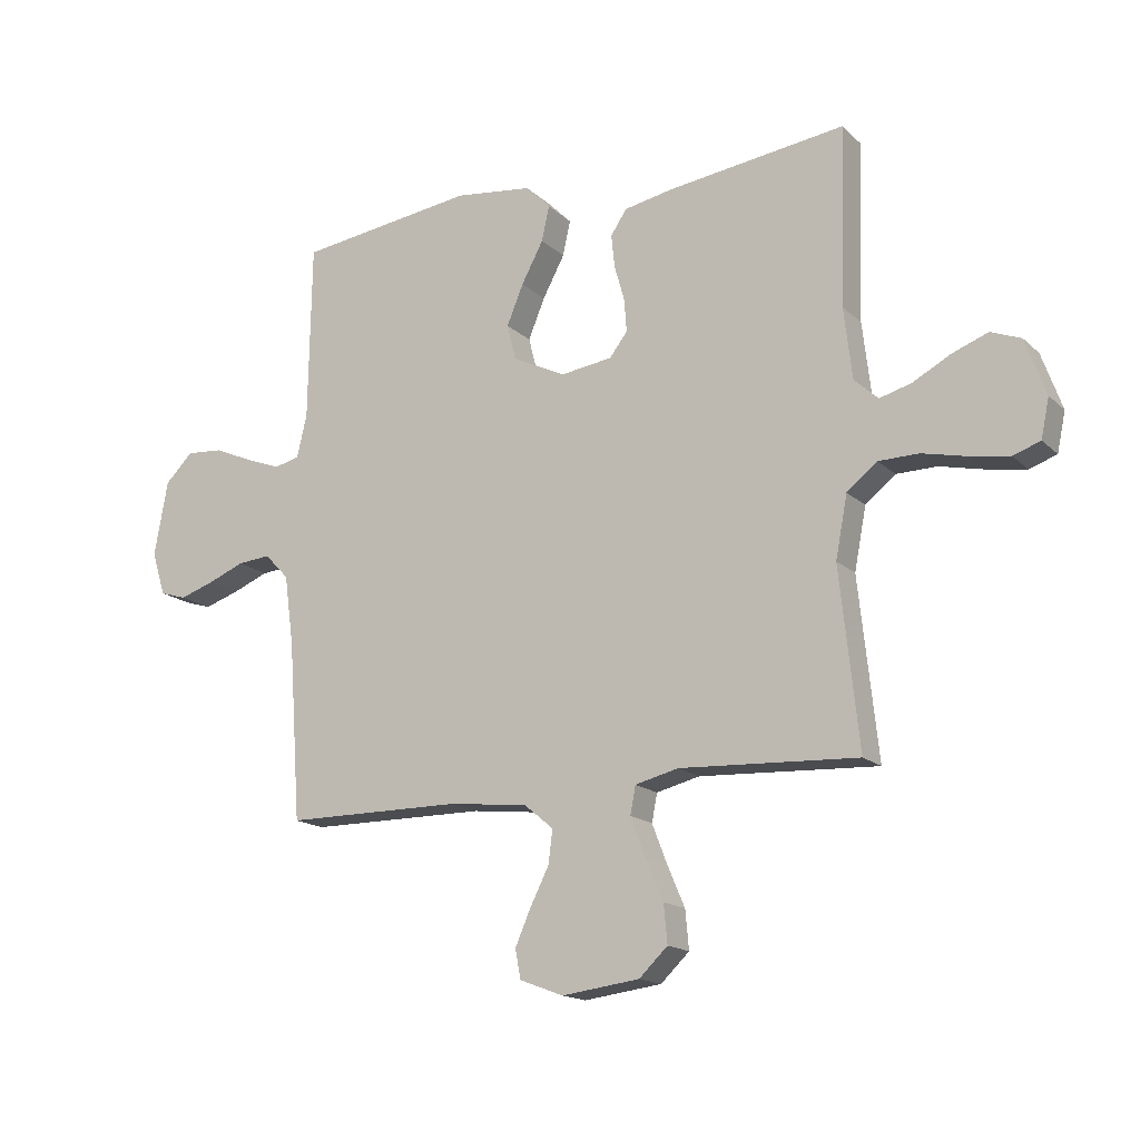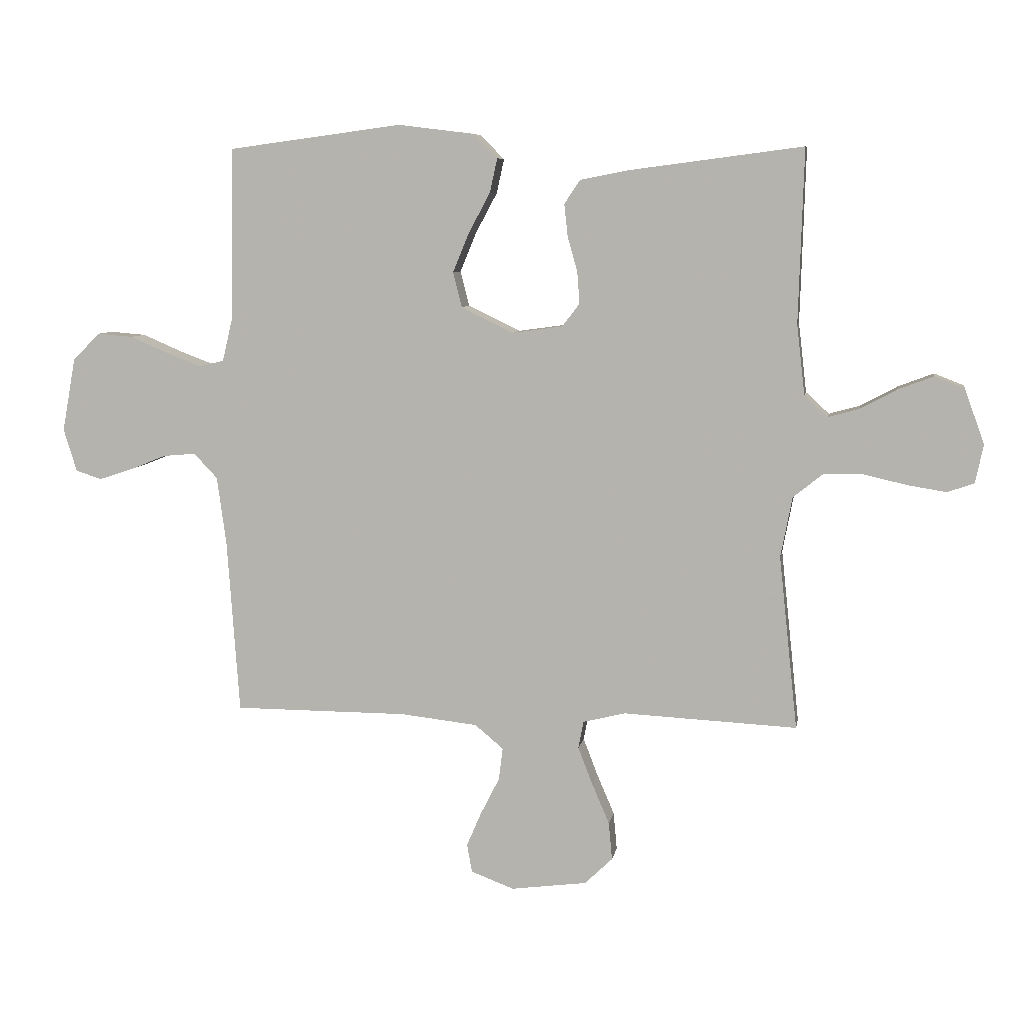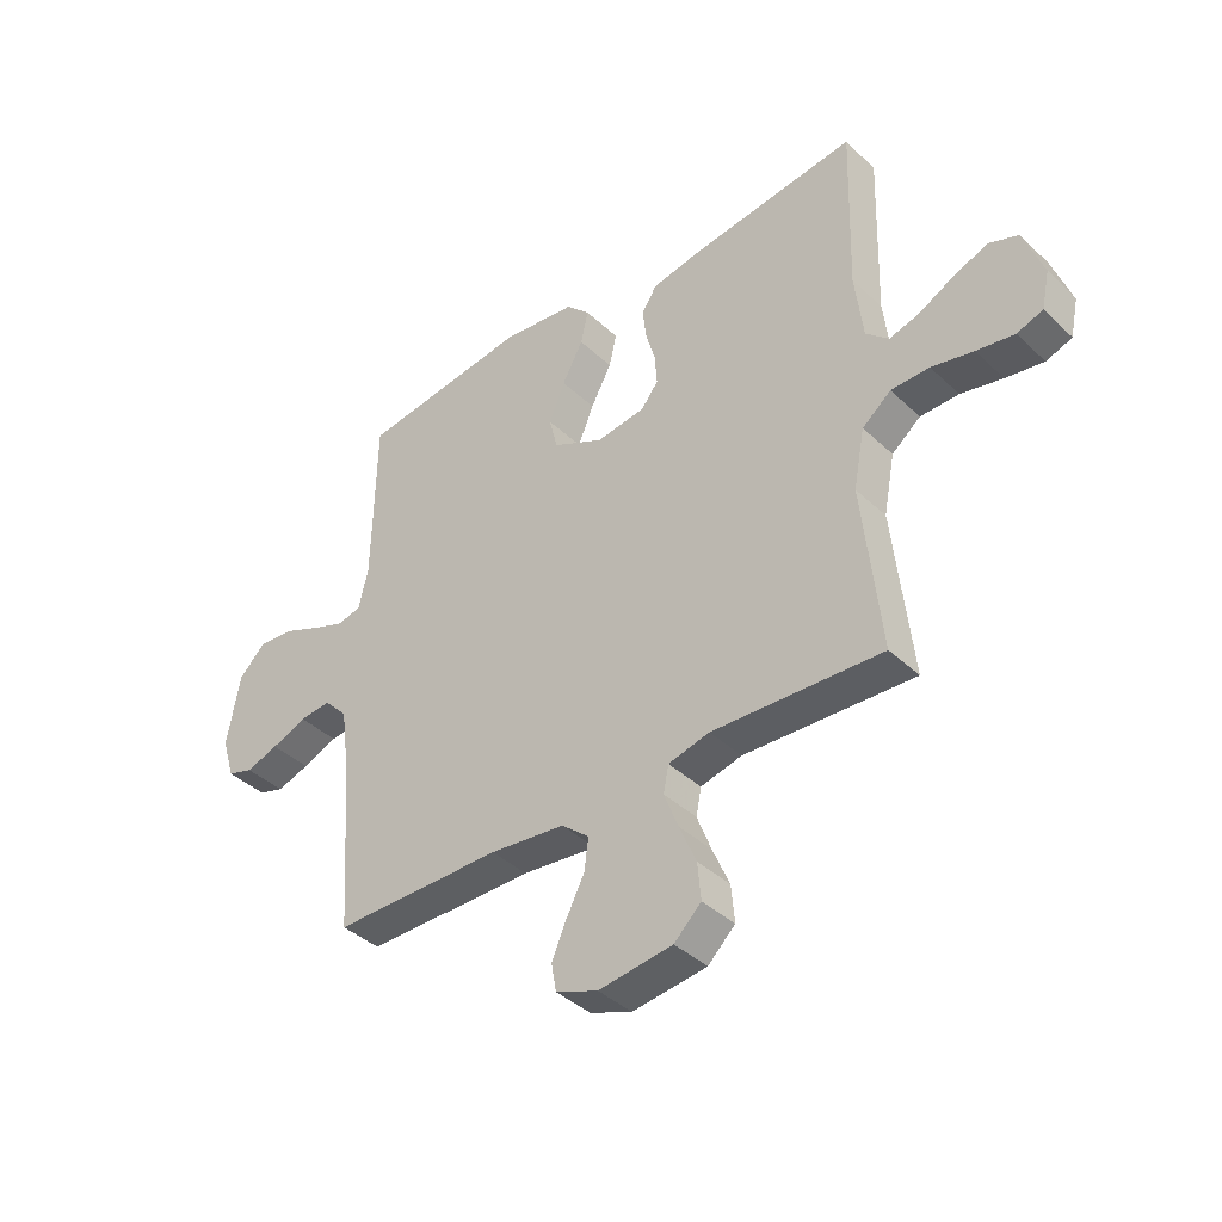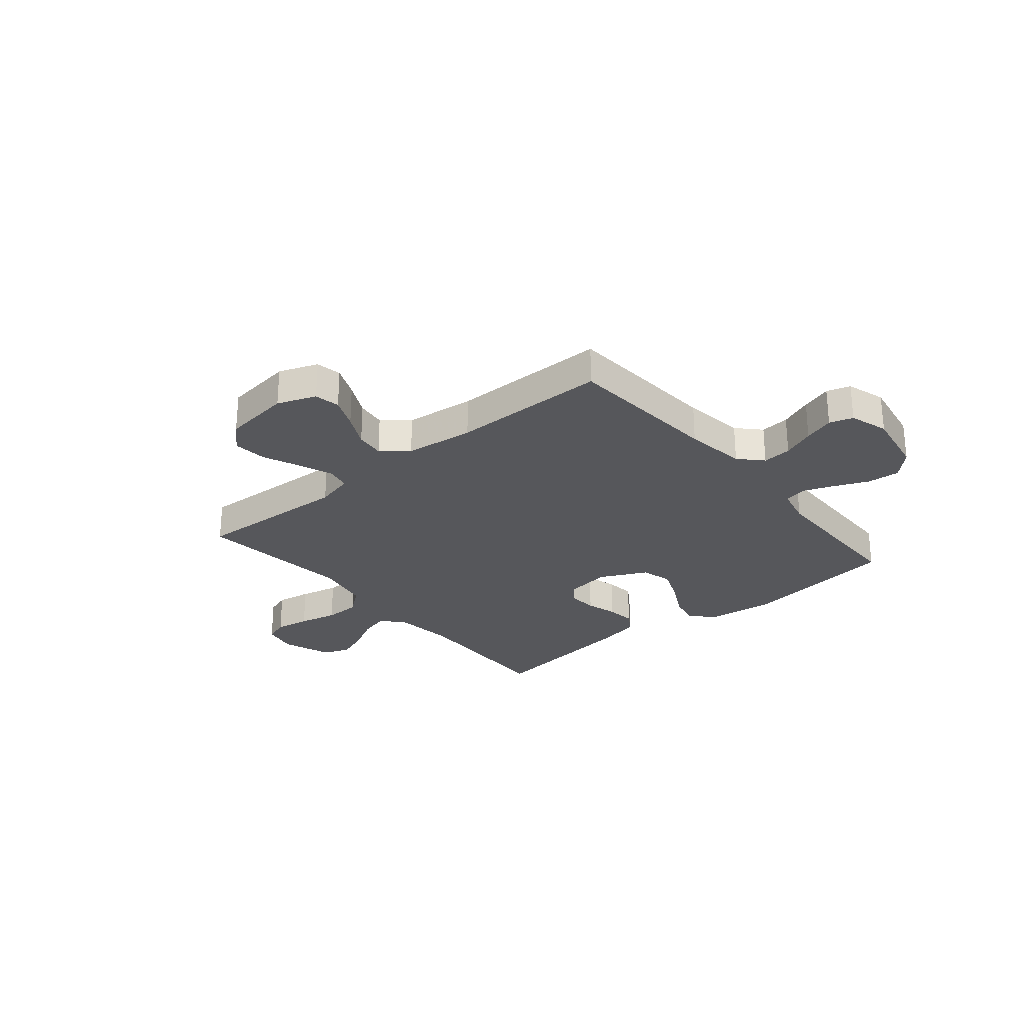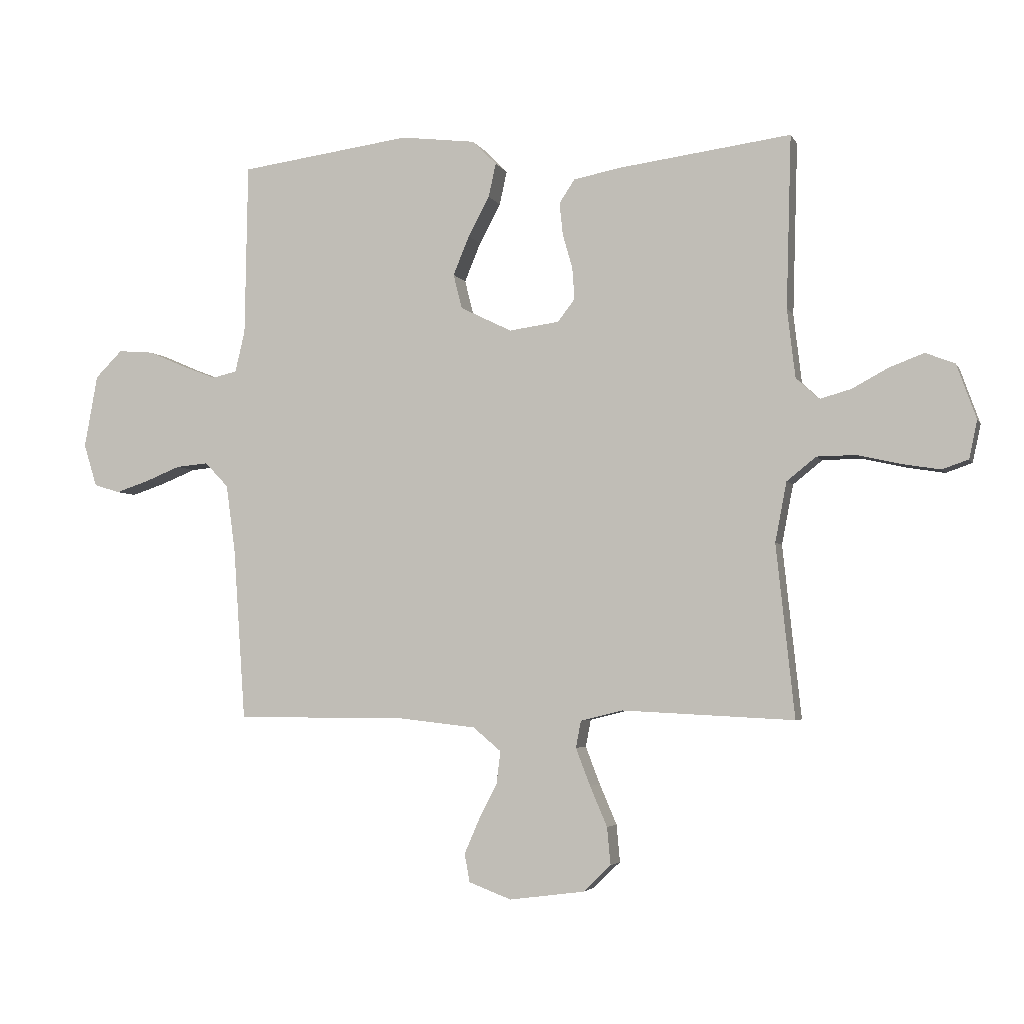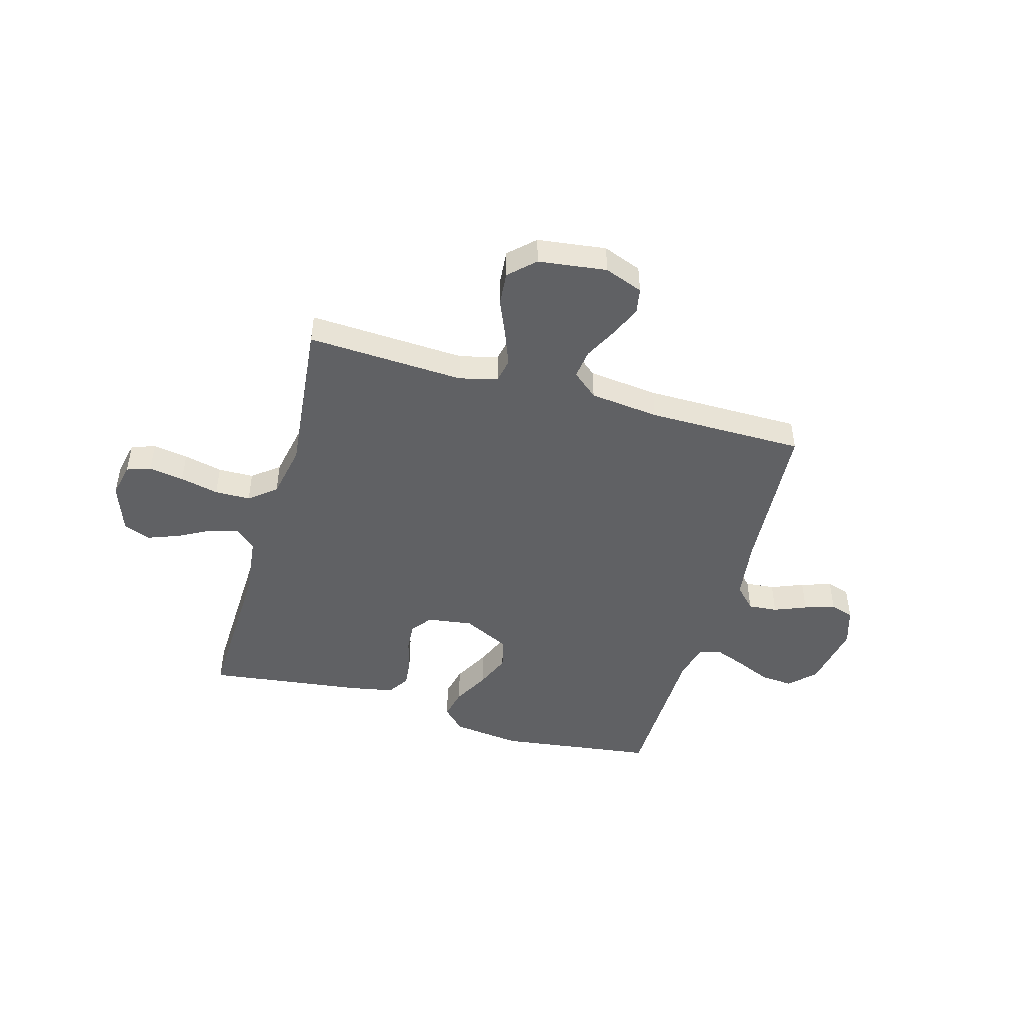
<metadata>
{"format":"obj","ext":"obj","renderer":"f3d","projection":"perspective","resolution":1024,"background":"white","views":[{"elev":-16.1,"azim":29.7,"up":"+Z"},{"elev":7.4,"azim":9.5,"up":"+Z"},{"elev":-39.7,"azim":40.9,"up":"+Z"},{"elev":-27.1,"azim":-140.1,"up":"+Y"},{"elev":-3.9,"azim":16.0,"up":"+Z"},{"elev":-47.0,"azim":164.1,"up":"+Y"}]}
</metadata>
<code>
v -0.5 0.07 0.5
v -0.2 0.07 0.54
v -0.069 0.07 0.524
v -0.027 0.07 0.482
v -0.04 0.07 0.423
v -0.077 0.07 0.354
v -0.105 0.07 0.286
v -0.09 0.07 0.226
v 0 0.07 0.182
v 0.087 0.07 0.194
v 0.117 0.07 0.233
v 0.113 0.07 0.288
v 0.096 0.07 0.348
v 0.09 0.07 0.404
v 0.117 0.07 0.445
v 0.2 0.07 0.461
v 0.5 0.07 0.5
v 0.491 0.07 0.2
v 0.505 0.07 0.08
v 0.545 0.07 0.043
v 0.599 0.07 0.058
v 0.662 0.07 0.092
v 0.723 0.07 0.115
v 0.774 0.07 0.095
v 0.808 0.07 0
v 0.794 0.07 -0.066
v 0.748 0.07 -0.082
v 0.681 0.07 -0.071
v 0.607 0.07 -0.054
v 0.539 0.07 -0.055
v 0.488 0.07 -0.096
v 0.468 0.07 -0.2
v 0.5 0.07 -0.5
v 0.2 0.07 -0.485
v 0.127 0.07 -0.503
v 0.118 0.07 -0.55
v 0.143 0.07 -0.615
v 0.173 0.07 -0.685
v 0.179 0.07 -0.75
v 0.131 0.07 -0.796
v 0 0.07 -0.813
v -0.074 0.07 -0.785
v -0.083 0.07 -0.736
v -0.057 0.07 -0.676
v -0.025 0.07 -0.613
v -0.018 0.07 -0.557
v -0.067 0.07 -0.516
v -0.2 0.07 -0.501
v -0.5 0.07 -0.5
v -0.521 0.07 -0.2
v -0.537 0.07 -0.082
v -0.578 0.07 -0.039
v -0.634 0.07 -0.044
v -0.696 0.07 -0.069
v -0.754 0.07 -0.088
v -0.799 0.07 -0.074
v -0.822 0.07 0
v -0.799 0.07 0.127
v -0.752 0.07 0.174
v -0.69 0.07 0.169
v -0.625 0.07 0.141
v -0.565 0.07 0.118
v -0.522 0.07 0.128
v -0.505 0.07 0.2
v -0.5 0 0.5
v -0.2 0 0.54
v -0.069 0 0.524
v -0.027 0 0.482
v -0.04 0 0.423
v -0.077 0 0.354
v -0.105 0 0.286
v -0.09 0 0.226
v 0 0 0.182
v 0.087 0 0.194
v 0.117 0 0.233
v 0.113 0 0.288
v 0.096 0 0.348
v 0.09 0 0.404
v 0.117 0 0.445
v 0.2 0 0.461
v 0.5 0 0.5
v 0.491 0 0.2
v 0.505 0 0.08
v 0.545 0 0.043
v 0.599 0 0.058
v 0.662 0 0.092
v 0.723 0 0.115
v 0.774 0 0.095
v 0.808 0 0
v 0.794 0 -0.066
v 0.748 0 -0.082
v 0.681 0 -0.071
v 0.607 0 -0.054
v 0.539 0 -0.055
v 0.488 0 -0.096
v 0.468 0 -0.2
v 0.5 0 -0.5
v 0.2 0 -0.485
v 0.127 0 -0.503
v 0.118 0 -0.55
v 0.143 0 -0.615
v 0.173 0 -0.685
v 0.179 0 -0.75
v 0.131 0 -0.796
v 0 0 -0.813
v -0.074 0 -0.785
v -0.083 0 -0.736
v -0.057 0 -0.676
v -0.025 0 -0.613
v -0.018 0 -0.557
v -0.067 0 -0.516
v -0.2 0 -0.501
v -0.5 0 -0.5
v -0.521 0 -0.2
v -0.537 0 -0.082
v -0.578 0 -0.039
v -0.634 0 -0.044
v -0.696 0 -0.069
v -0.754 0 -0.088
v -0.799 0 -0.074
v -0.822 0 0
v -0.799 0 0.127
v -0.752 0 0.174
v -0.69 0 0.169
v -0.625 0 0.141
v -0.565 0 0.118
v -0.522 0 0.128
v -0.505 0 0.2
f 59 60 61
f 58 59 61
f 57 58 61
f 56 57 61
f 55 56 61
f 54 55 61
f 53 54 61
f 52 53 61 62
f 51 52 62 63
f 48 49 50
f 51 63 64
f 50 51 64
f 48 50 64
f 47 48 64
f 43 44 45
f 42 43 45
f 41 42 45
f 40 41 45
f 39 40 45
f 38 39 45
f 37 38 45
f 36 37 45 46
f 64 1 2
f 47 64 2
f 46 47 2
f 36 46 2
f 35 36 2
f 27 28 29
f 26 27 29
f 25 26 29
f 24 25 29
f 23 24 29
f 22 23 29
f 21 22 29
f 20 21 29 30
f 19 20 30 31
f 16 17 18
f 15 16 18
f 14 15 18
f 13 14 18
f 12 13 18
f 19 31 32
f 18 19 32
f 12 18 32
f 11 12 32
f 4 5 6
f 3 4 6
f 2 3 6
f 2 6 7
f 32 33 34
f 11 32 34
f 10 11 34
f 9 10 34 35
f 8 9 35
f 2 7 8
f 2 8 35
f 125 124 123
f 125 123 122
f 125 122 121
f 125 121 120
f 125 120 119
f 125 119 118
f 125 118 117
f 126 125 117 116
f 127 126 116 115
f 114 113 112
f 128 127 115
f 128 115 114
f 128 114 112
f 128 112 111
f 109 108 107
f 109 107 106
f 109 106 105
f 109 105 104
f 109 104 103
f 109 103 102
f 109 102 101
f 110 109 101 100
f 66 65 128
f 66 128 111
f 66 111 110
f 66 110 100
f 66 100 99
f 93 92 91
f 93 91 90
f 93 90 89
f 93 89 88
f 93 88 87
f 93 87 86
f 93 86 85
f 94 93 85 84
f 95 94 84 83
f 82 81 80
f 82 80 79
f 82 79 78
f 82 78 77
f 82 77 76
f 96 95 83
f 96 83 82
f 96 82 76
f 96 76 75
f 70 69 68
f 70 68 67
f 70 67 66
f 71 70 66
f 98 97 96
f 98 96 75
f 98 75 74
f 99 98 74 73
f 99 73 72
f 72 71 66
f 99 72 66
f 1 65 66 2
f 2 66 67 3
f 3 67 68 4
f 4 68 69 5
f 5 69 70 6
f 6 70 71 7
f 7 71 72 8
f 8 72 73 9
f 9 73 74 10
f 10 74 75 11
f 11 75 76 12
f 12 76 77 13
f 13 77 78 14
f 14 78 79 15
f 15 79 80 16
f 16 80 81 17
f 17 81 82 18
f 18 82 83 19
f 19 83 84 20
f 20 84 85 21
f 21 85 86 22
f 22 86 87 23
f 23 87 88 24
f 24 88 89 25
f 25 89 90 26
f 26 90 91 27
f 27 91 92 28
f 28 92 93 29
f 29 93 94 30
f 30 94 95 31
f 31 95 96 32
f 32 96 97 33
f 33 97 98 34
f 34 98 99 35
f 35 99 100 36
f 36 100 101 37
f 37 101 102 38
f 38 102 103 39
f 39 103 104 40
f 40 104 105 41
f 41 105 106 42
f 42 106 107 43
f 43 107 108 44
f 44 108 109 45
f 45 109 110 46
f 46 110 111 47
f 47 111 112 48
f 48 112 113 49
f 49 113 114 50
f 50 114 115 51
f 51 115 116 52
f 52 116 117 53
f 53 117 118 54
f 54 118 119 55
f 55 119 120 56
f 56 120 121 57
f 57 121 122 58
f 58 122 123 59
f 59 123 124 60
f 60 124 125 61
f 61 125 126 62
f 62 126 127 63
f 63 127 128 64
f 64 128 65 1

</code>
